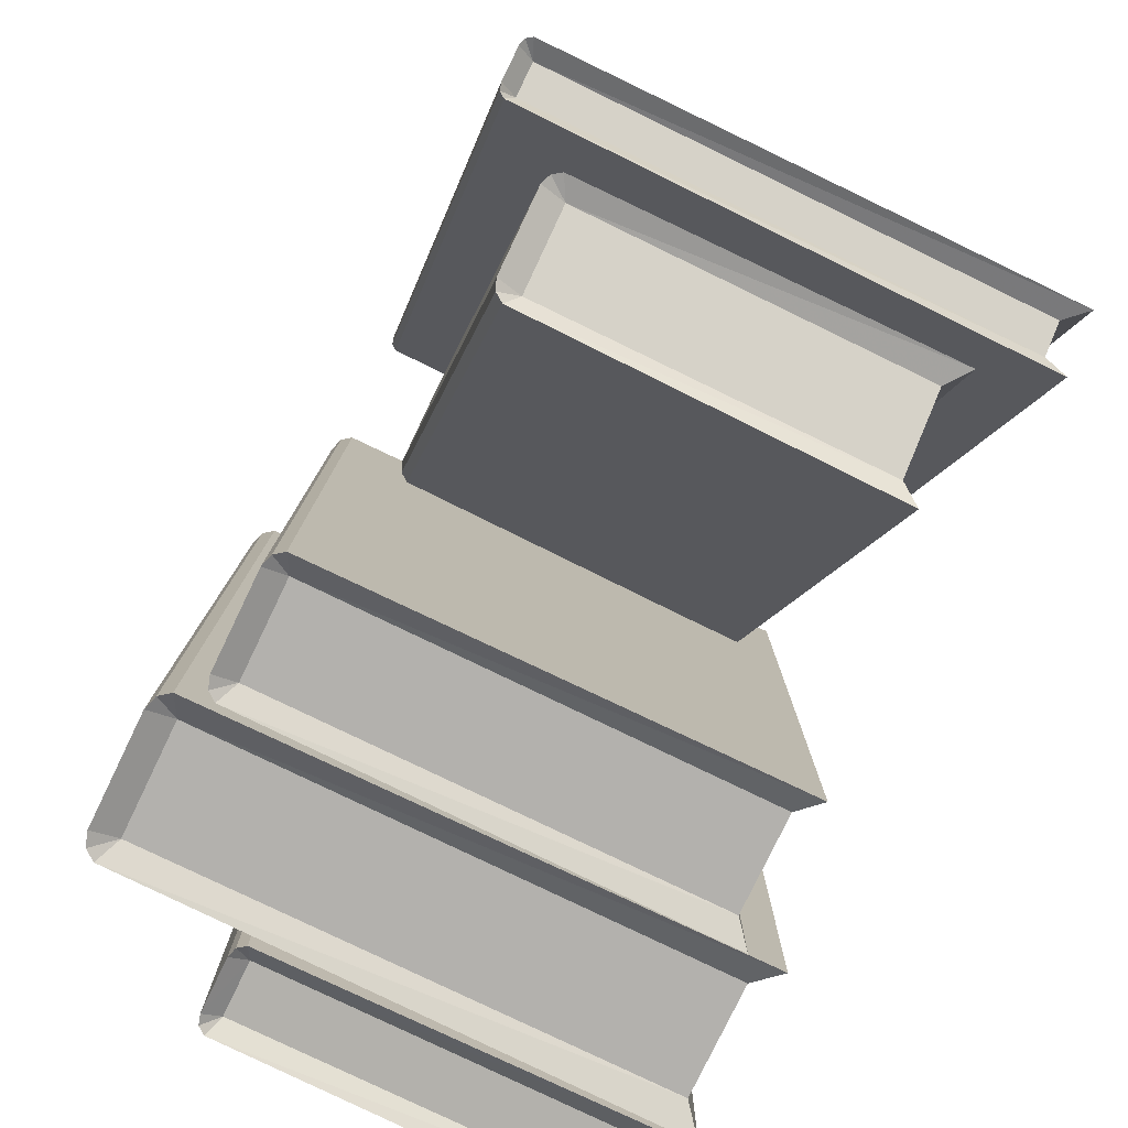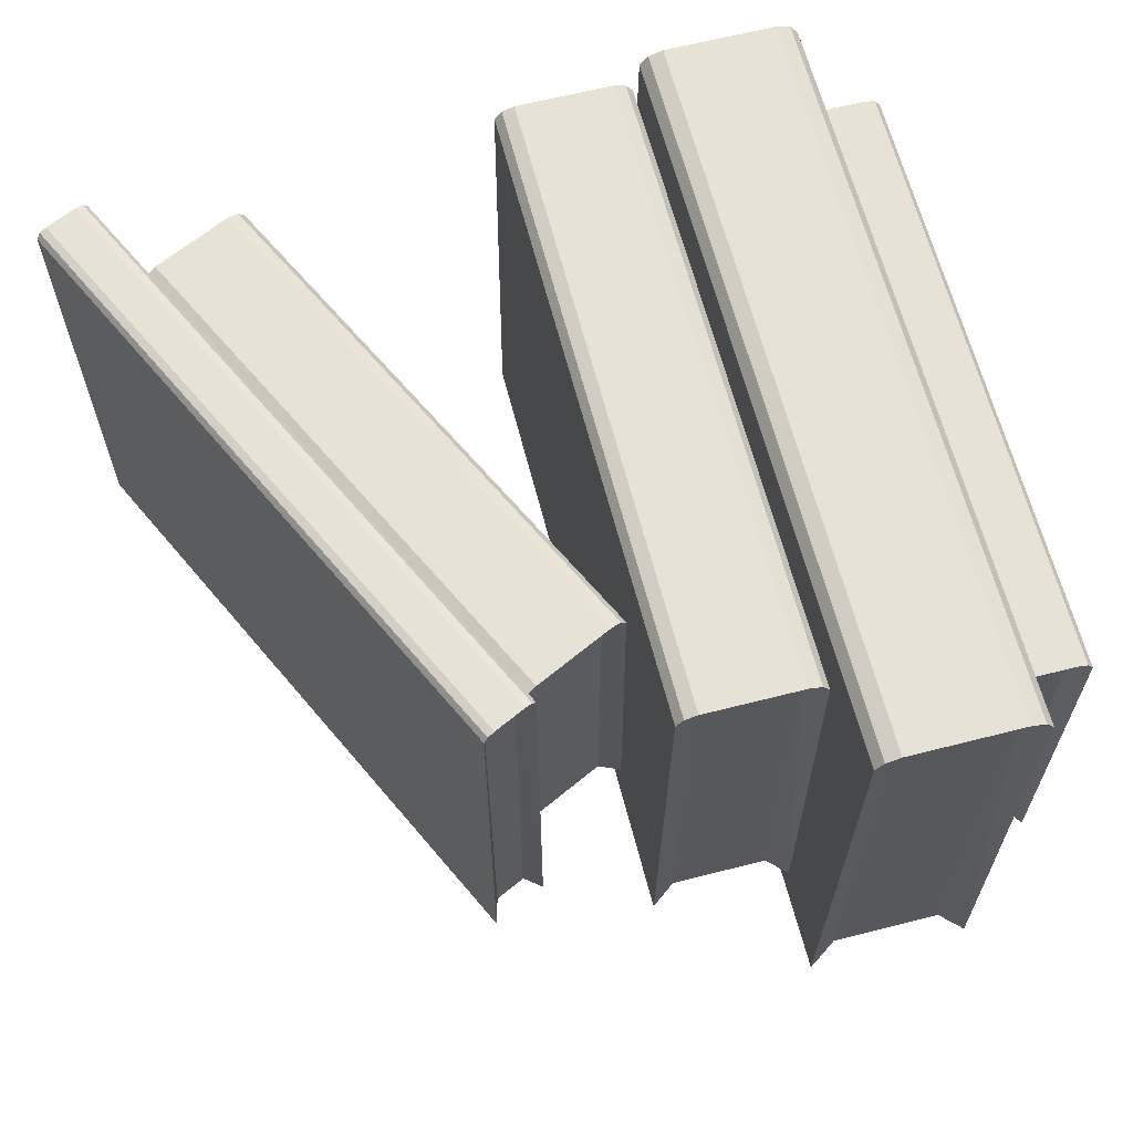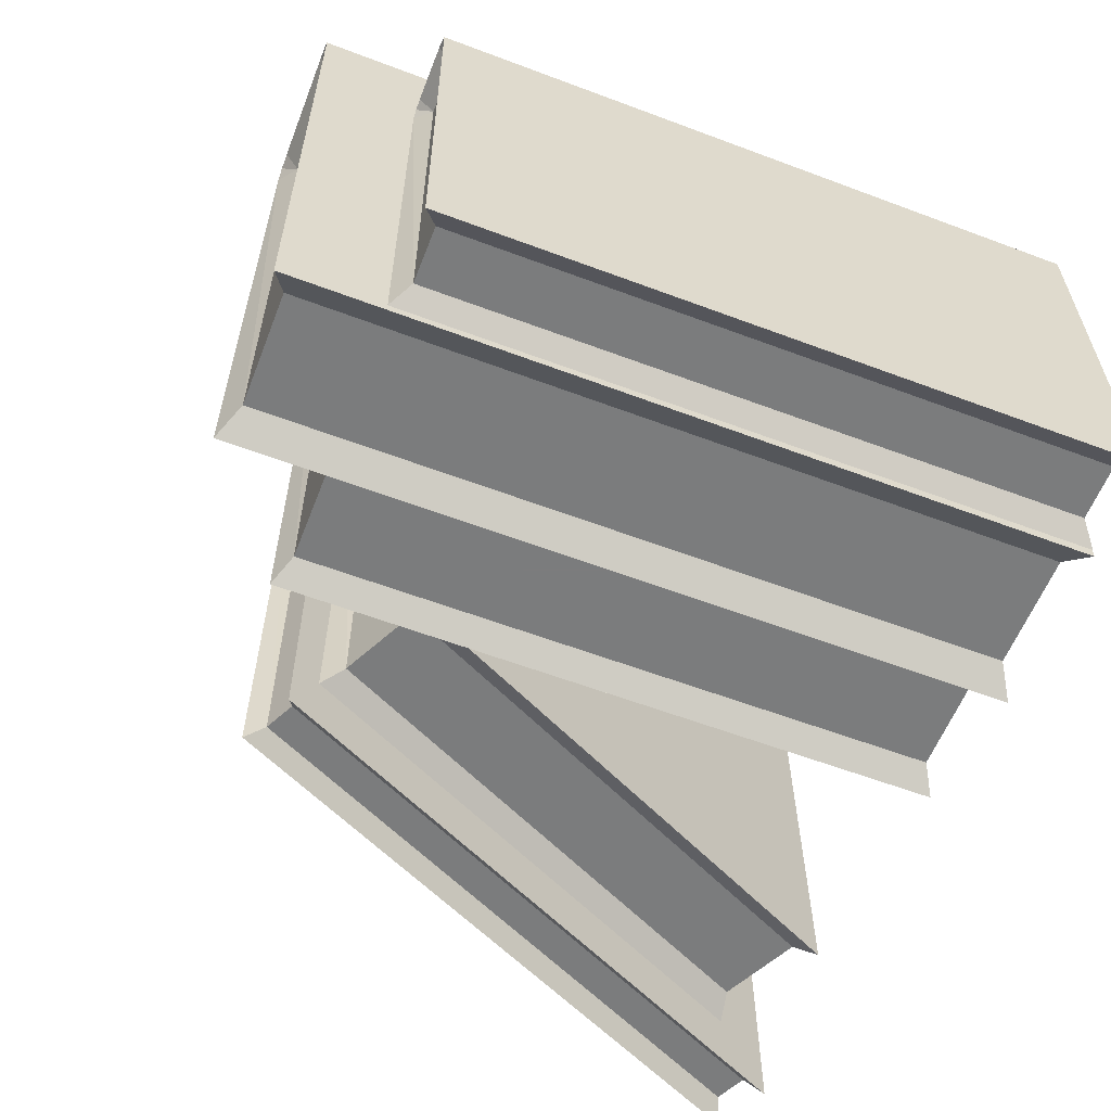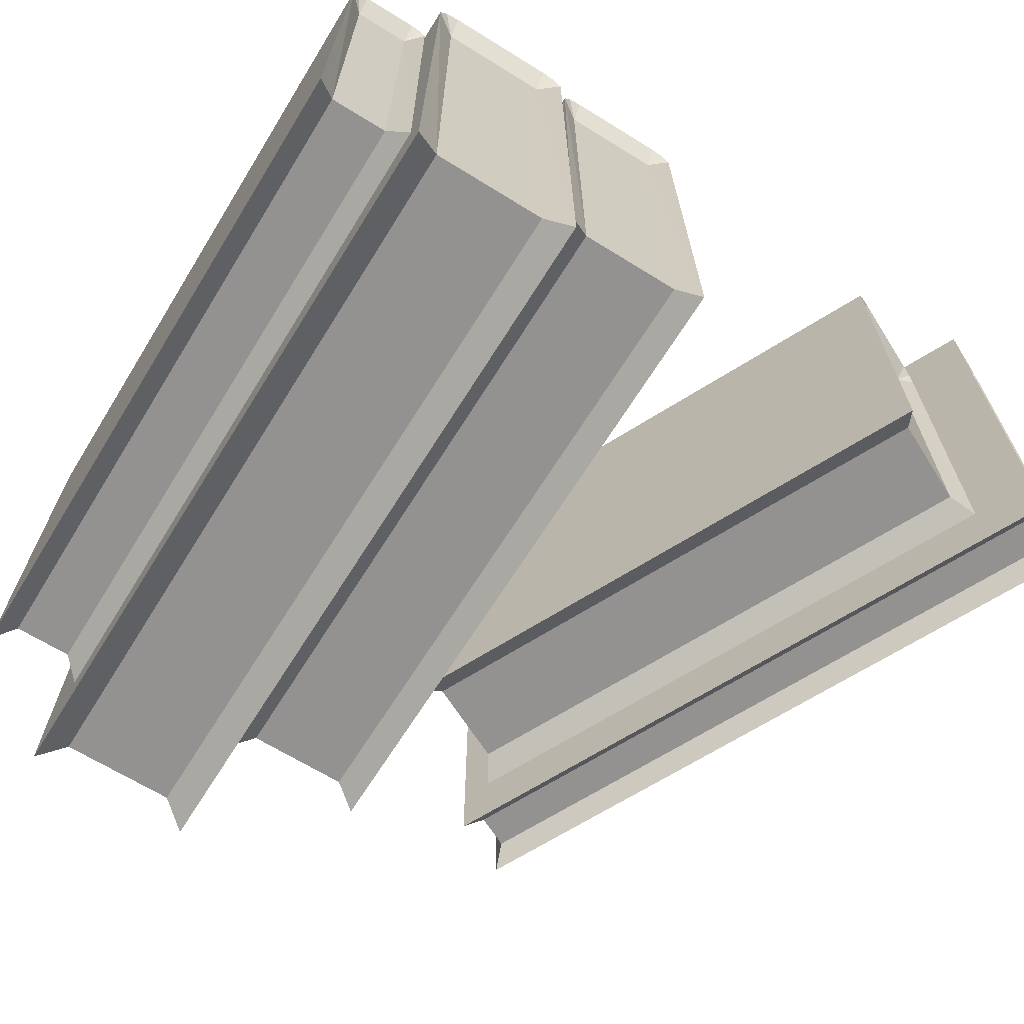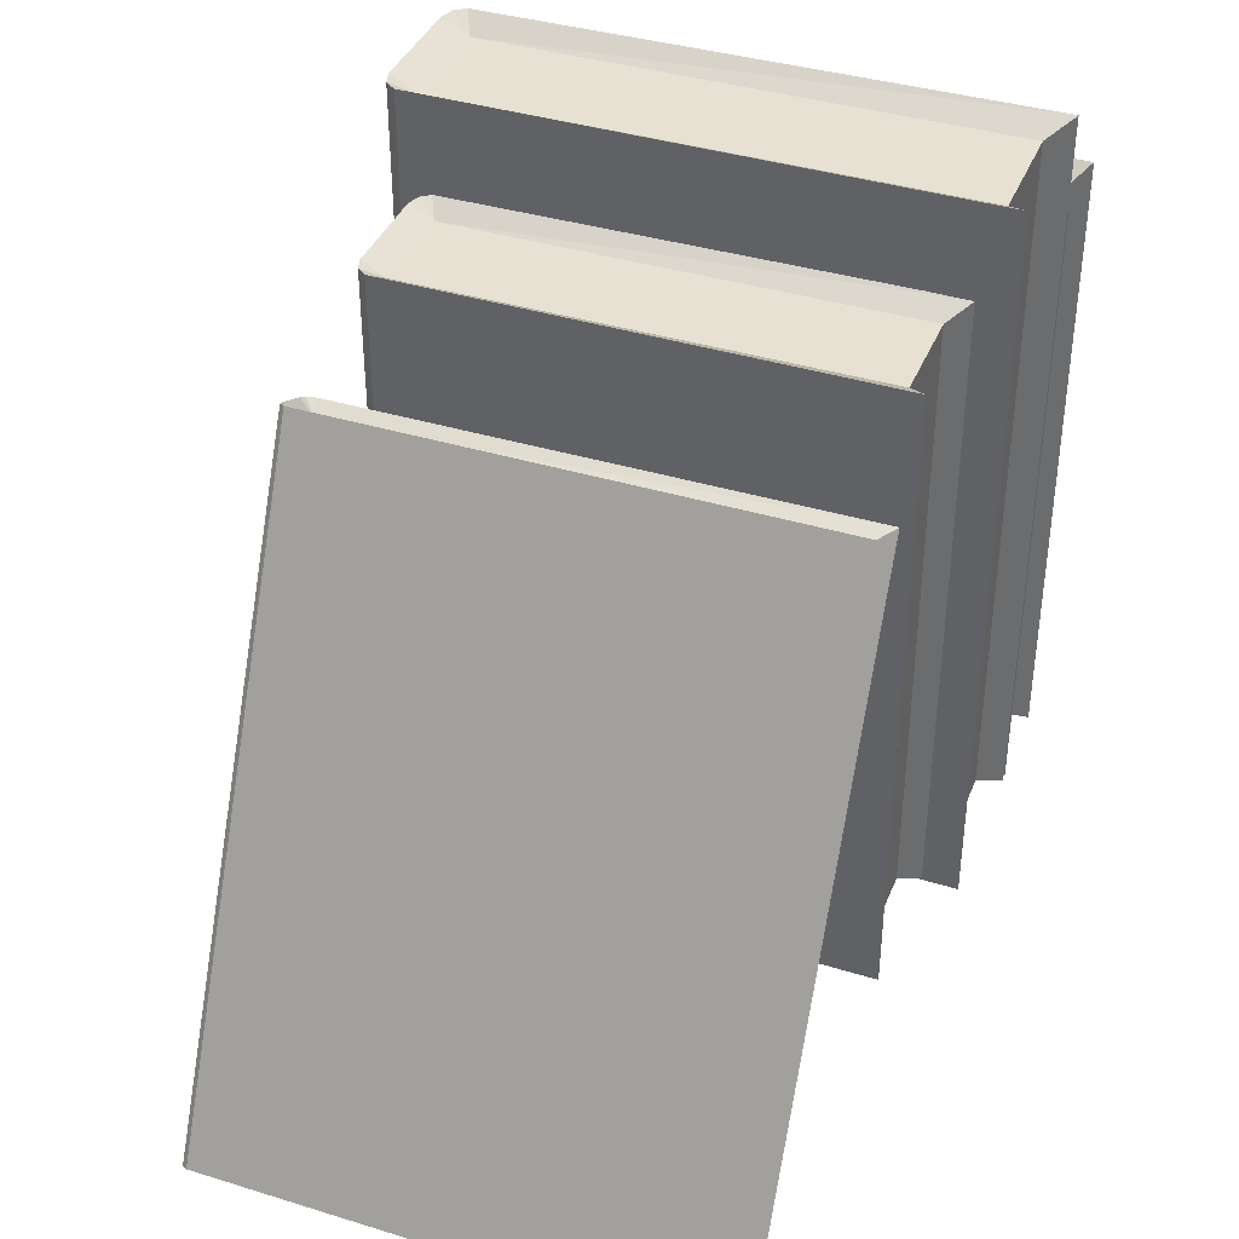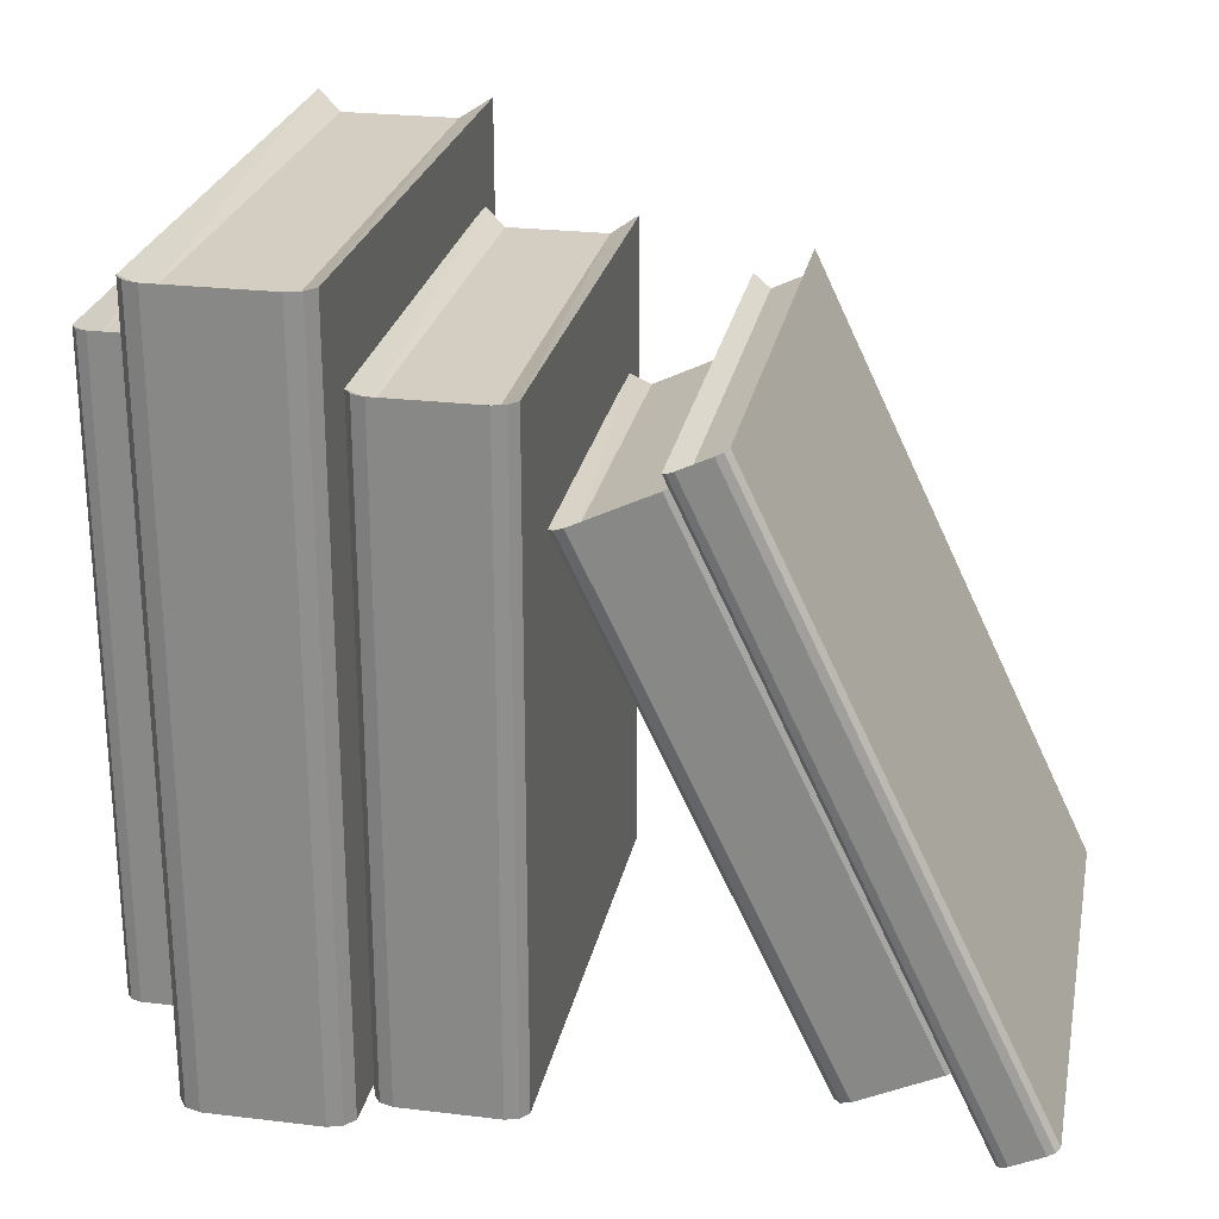
<metadata>
{"format":"obj","ext":"obj","renderer":"f3d","projection":"perspective","resolution":1024,"background":"white","views":[{"elev":-79.2,"azim":64.2,"up":"+Y"},{"elev":64.0,"azim":165.6,"up":"+Z"},{"elev":-58.7,"azim":-111.3,"up":"+Z"},{"elev":-66.5,"azim":-31.9,"up":"+Z"},{"elev":38.9,"azim":110.9,"up":"+Y"},{"elev":25.2,"azim":11.0,"up":"+Y"}]}
</metadata>
<code>
g Chap01_Prop_Book_02b
v -0.07956 -0.0006928 0.1315
v -0.07956 0.3651 0.1315
v -0.07769 0.3651 -0.1391
v -0.07769 -0.0006928 -0.1391
v -0.1589 -0.0006928 -0.1391
v -0.1589 0.3651 -0.1391
v -0.157 0.3651 0.1315
v -0.157 -0.0006928 0.1315
v -0.07956 0.3651 0.1315
v -0.0908 0.3578 -0.1281
v -0.07769 0.3651 -0.1391
v -0.0908 0.3578 0.1259
v -0.08369 0.3651 0.1369
v -0.1458 0.3578 -0.1281
v -0.09079 0.3651 0.1392
v -0.1458 0.3578 0.1259
v -0.1589 0.3651 -0.1391
v -0.1458 0.3651 0.1392
v -0.157 0.3651 0.1315
v -0.153 0.3651 0.1368
v -0.1589 -0.0006928 -0.1391
v -0.1458 0.3578 -0.1281
v -0.1589 0.3651 -0.1391
v -0.1458 0.006583 -0.1281
v -0.0908 0.3578 -0.1281
v -0.0908 0.006583 -0.1281
v -0.07769 0.3651 -0.1391
v -0.07769 -0.0006928 -0.1391
v -0.157 -0.0006928 0.1315
v -0.1458 0.006583 -0.1281
v -0.1589 -0.0006928 -0.1391
v -0.1458 0.006583 0.1259
v -0.153 -0.0006928 0.1368
v -0.1458 -0.0006928 0.1392
v -0.0908 0.006583 -0.1281
v -0.09079 -0.0006928 0.1392
v -0.0908 0.006583 0.1259
v -0.07769 -0.0006928 -0.1391
v -0.08369 -0.0006928 0.1369
v -0.07956 -0.0006928 0.1315
v -0.07956 -0.0006928 0.1315
v -0.08369 0.3651 0.1369
v -0.07956 0.3651 0.1315
v -0.08369 -0.0006928 0.1369
v -0.09079 0.3651 0.1392
v -0.09079 -0.0006928 0.1392
v -0.1458 -0.0006928 0.1392
v -0.1458 0.3651 0.1392
v -0.153 0.3651 0.1368
v -0.153 -0.0006928 0.1368
v -0.157 0.3651 0.1315
v -0.157 -0.0006928 0.1315
v -0.2066 0.001546 -0.1392
v -0.206 0.3181 -0.1392
v -0.2046 0.3181 0.06158
v -0.2052 0.001543 0.06158
v -0.1628 0.001463 0.06158
v -0.1622 0.318 0.06158
v -0.1609 0.318 -0.1392
v -0.1615 0.001461 -0.1392
v -0.2024 0.001538 0.06551
v -0.2052 0.001543 0.06158
v -0.2046 0.3181 0.06158
v -0.2018 0.3181 0.06551
v -0.1974 0.001528 0.06695
v -0.1968 0.3181 0.06695
v -0.1701 0.318 0.06697
v -0.1707 0.001478 0.06697
v -0.1657 0.001469 0.06547
v -0.1651 0.318 0.06547
v -0.1628 0.001463 0.06158
v -0.1622 0.318 0.06158
v -0.2052 0.001543 0.06158
v -0.1974 0.008747 -0.1314
v -0.2066 0.001546 -0.1392
v -0.1974 0.008747 0.0579
v -0.2024 0.001538 0.06551
v -0.1974 0.001528 0.06695
v -0.1707 0.008696 -0.1314
v -0.1707 0.008696 0.0579
v -0.1615 0.001461 -0.1392
v -0.1628 0.001463 0.06158
v -0.1657 0.001469 0.06547
v -0.1707 0.001478 0.06697
v -0.1974 0.001528 0.06695
v -0.1622 0.318 0.06158
v -0.1701 0.3108 -0.1314
v -0.1609 0.318 -0.1392
v -0.1701 0.3108 0.0579
v -0.1651 0.318 0.06547
v -0.1701 0.318 0.06697
v -0.1968 0.3109 -0.1314
v -0.1968 0.3109 0.0579
v -0.206 0.3181 -0.1392
v -0.2046 0.3181 0.06158
v -0.2018 0.3181 0.06551
v -0.1968 0.3181 0.06695
v -0.1701 0.318 0.06697
v -0.2066 0.001546 -0.1392
v -0.1968 0.3109 -0.1314
v -0.206 0.3181 -0.1392
v -0.1974 0.008747 -0.1314
v -0.1701 0.3108 -0.1314
v -0.1707 0.008696 -0.1314
v -0.1609 0.318 -0.1392
v -0.1615 0.001461 -0.1392
v -0.008839 0.0004286 0.1148
v -0.008839 0.3198 0.1148
v -0.007204 0.3198 -0.1215
v -0.007204 0.0004286 -0.1215
v -0.0781 0.0004286 -0.1215
v -0.0781 0.3198 -0.1215
v -0.07646 0.3198 0.1148
v -0.07646 0.0004286 0.1148
v -0.008839 0.3198 0.1148
v -0.01865 0.3135 -0.1119
v -0.007204 0.3198 -0.1215
v -0.01865 0.3135 0.1099
v -0.01244 0.3198 0.1196
v -0.06665 0.3135 -0.1119
v -0.01865 0.3198 0.1215
v -0.06665 0.3135 0.1099
v -0.0781 0.3198 -0.1215
v -0.06665 0.3198 0.1216
v -0.07646 0.3198 0.1148
v -0.07299 0.3198 0.1195
v -0.0781 0.0004286 -0.1215
v -0.06665 0.3135 -0.1119
v -0.0781 0.3198 -0.1215
v -0.06665 0.006782 -0.1119
v -0.01865 0.3135 -0.1119
v -0.01865 0.006782 -0.1119
v -0.007204 0.3198 -0.1215
v -0.007204 0.0004286 -0.1215
v -0.07646 0.0004286 0.1148
v -0.06665 0.006782 -0.1119
v -0.0781 0.0004286 -0.1215
v -0.06665 0.006782 0.1099
v -0.07299 0.0004286 0.1195
v -0.06665 0.0004286 0.1216
v -0.01865 0.006782 -0.1119
v -0.01865 0.0004286 0.1215
v -0.01865 0.006782 0.1099
v -0.007204 0.0004286 -0.1215
v -0.01244 0.0004286 0.1196
v -0.008839 0.0004286 0.1148
v -0.008839 0.0004286 0.1148
v -0.01244 0.3198 0.1196
v -0.008839 0.3198 0.1148
v -0.01244 0.0004286 0.1196
v -0.01865 0.3198 0.1215
v -0.01865 0.0004286 0.1215
v -0.06665 0.0004286 0.1216
v -0.06665 0.3198 0.1216
v -0.07299 0.3198 0.1195
v -0.07299 0.0004286 0.1195
v -0.07646 0.3198 0.1148
v -0.07646 0.0004286 0.1148
v 0.1695 0.02673 0.08068
v 0.04799 0.2796 0.08068
v 0.04949 0.2803 -0.09981
v 0.171 0.02745 -0.09981
v 0.1138 -8.79e-05 -0.09981
v -0.007786 0.2528 -0.09981
v -0.006286 0.2535 0.08068
v 0.1153 0.0006335 0.08068
v 0.04799 0.2796 0.08068
v 0.04302 0.2701 -0.09097
v 0.04949 0.2803 -0.09981
v 0.04302 0.2701 0.07487
v 0.04506 0.2782 0.08501
v 0.04023 0.2758 0.08701
v 0.004243 0.2514 -0.09097
v 0.001489 0.2572 0.08703
v 0.004243 0.2514 0.07487
v -0.007786 0.2528 -0.09981
v -0.003398 0.2549 0.08504
v -0.006286 0.2535 0.08068
v 0.04949 0.2803 -0.09981
v 0.159 0.02878 -0.09097
v 0.171 0.02745 -0.09981
v 0.04302 0.2701 -0.09097
v 0.1202 0.01014 -0.09097
v 0.004243 0.2514 -0.09097
v 0.1138 -8.79e-05 -0.09981
v -0.007786 0.2528 -0.09981
v 0.1153 0.0006335 0.08068
v 0.1202 0.01014 -0.09097
v 0.1138 -8.79e-05 -0.09981
v 0.1202 0.01014 0.07487
v 0.1182 0.002022 0.08504
v 0.123 0.004371 0.08703
v 0.159 0.02878 -0.09097
v 0.1618 0.023 0.08701
v 0.159 0.02878 0.07487
v 0.171 0.02745 -0.09981
v 0.1666 0.02532 0.08501
v 0.1695 0.02673 0.08068
v 0.1695 0.02673 0.08068
v 0.04506 0.2782 0.08501
v 0.04799 0.2796 0.08068
v 0.1666 0.02532 0.08501
v 0.04023 0.2758 0.08701
v 0.1618 0.023 0.08701
v 0.123 0.004371 0.08703
v 0.001489 0.2572 0.08703
v -0.003398 0.2549 0.08504
v 0.1182 0.002022 0.08504
v -0.006286 0.2535 0.08068
v 0.1153 0.0006335 0.08068
v 0.2111 0.01245 0.1135
v 0.07017 0.3067 0.1135
v 0.07103 0.3071 -0.1277
v 0.2119 0.01287 -0.1277
v 0.1846 -0.0002421 -0.1277
v 0.04365 0.294 -0.1277
v 0.0445 0.2944 0.1135
v 0.1854 0.0001641 0.1135
v 0.04647 0.2953 0.1163
v 0.0445 0.2944 0.1135
v 0.05302 0.2902 0.1098
v 0.04981 0.2969 0.1172
v 0.06487 0.3042 0.1172
v 0.06808 0.2975 0.1098
v 0.0682 0.3058 0.1163
v 0.07017 0.3067 0.1135
v 0.05302 0.2902 -0.1184
v 0.04365 0.294 -0.1277
v 0.0445 0.2944 0.1135
v 0.06808 0.2975 -0.1184
v 0.07017 0.3067 0.1135
v 0.07103 0.3071 -0.1277
v 0.1846 -0.0002421 -0.1277
v 0.05302 0.2902 -0.1184
v 0.04365 0.294 -0.1277
v 0.1875 0.009409 -0.1184
v 0.06808 0.2975 -0.1184
v 0.2026 0.01662 -0.1184
v 0.07103 0.3071 -0.1277
v 0.2119 0.01287 -0.1277
v 0.2119 0.01287 -0.1277
v 0.2026 0.01662 0.1098
v 0.2111 0.01245 0.1135
v 0.2026 0.01662 -0.1184
v 0.1875 0.009409 0.1098
v 0.1875 0.009409 -0.1184
v 0.1854 0.0001641 0.1135
v 0.1846 -0.0002421 -0.1277
v 0.2058 0.009919 0.1172
v 0.2091 0.01151 0.1163
v 0.2111 0.01245 0.1135
v 0.1907 0.002707 0.1172
v 0.1874 0.001107 0.1163
v 0.1854 0.0001641 0.1135
v 0.2111 0.01245 0.1135
v 0.0682 0.3058 0.1163
v 0.07017 0.3067 0.1135
v 0.2091 0.01151 0.1163
v 0.06487 0.3042 0.1172
v 0.2058 0.009919 0.1172
v 0.1907 0.002707 0.1172
v 0.04981 0.2969 0.1172
v 0.04647 0.2953 0.1163
v 0.1874 0.001107 0.1163
v 0.0445 0.2944 0.1135
v 0.1854 0.0001641 0.1135
g Chap01_Prop_Book_02b_0
f 3 2 1
f 4 3 1
f 7 6 5
f 8 7 5
f 11 10 9
f 10 12 9
f 9 12 13
f 10 14 12
f 12 15 13
f 14 16 12
f 12 16 15
f 16 14 17
f 16 18 15
f 19 16 17
f 18 16 20
f 16 19 20
f 23 22 21
f 22 24 21
f 22 25 24
f 25 26 24
f 26 25 27
f 28 26 27
f 31 30 29
f 30 32 29
f 29 32 33
f 32 34 33
f 32 30 35
f 36 34 32
f 37 32 35
f 37 36 32
f 37 35 38
f 39 36 37
f 40 37 38
f 40 39 37
f 43 42 41
f 42 44 41
f 42 45 44
f 45 46 44
f 46 45 47
f 45 48 47
f 47 48 49
f 50 47 49
f 50 49 51
f 52 50 51
f 55 54 53
f 56 55 53
f 59 58 57
f 60 59 57
f 63 62 61
f 64 63 61
f 64 61 65
f 66 64 65
f 67 66 65
f 68 67 65
f 67 68 69
f 70 67 69
f 70 69 71
f 72 70 71
f 75 74 73
f 74 76 73
f 73 76 77
f 76 78 77
f 74 79 76
f 76 80 78
f 79 80 76
f 80 79 81
f 82 80 81
f 80 82 83
f 84 80 83
f 80 84 85
f 88 87 86
f 87 89 86
f 86 89 90
f 89 91 90
f 89 87 92
f 89 93 91
f 93 89 92
f 93 92 94
f 95 93 94
f 93 95 96
f 97 93 96
f 93 97 98
f 101 100 99
f 100 102 99
f 100 103 102
f 103 104 102
f 104 103 105
f 106 104 105
f 109 108 107
f 110 109 107
f 113 112 111
f 114 113 111
f 117 116 115
f 116 118 115
f 115 118 119
f 116 120 118
f 118 121 119
f 120 122 118
f 118 122 121
f 122 120 123
f 122 124 121
f 125 122 123
f 124 122 126
f 122 125 126
f 129 128 127
f 128 130 127
f 128 131 130
f 131 132 130
f 132 131 133
f 134 132 133
f 137 136 135
f 136 138 135
f 135 138 139
f 138 140 139
f 138 136 141
f 142 140 138
f 143 138 141
f 143 142 138
f 143 141 144
f 145 142 143
f 146 143 144
f 146 145 143
f 149 148 147
f 148 150 147
f 148 151 150
f 151 152 150
f 152 151 153
f 151 154 153
f 153 154 155
f 156 153 155
f 156 155 157
f 158 156 157
f 161 160 159
f 162 161 159
f 165 164 163
f 166 165 163
f 169 168 167
f 168 170 167
f 167 170 171
f 170 172 171
f 168 173 170
f 172 170 174
f 173 175 170
f 170 175 174
f 175 173 176
f 174 175 177
f 178 175 176
f 175 178 177
f 181 180 179
f 180 182 179
f 180 183 182
f 183 184 182
f 184 183 185
f 186 184 185
f 189 188 187
f 188 190 187
f 187 190 191
f 190 192 191
f 190 188 193
f 194 192 190
f 195 190 193
f 195 194 190
f 195 193 196
f 197 194 195
f 198 195 196
f 198 197 195
f 201 200 199
f 200 202 199
f 200 203 202
f 203 204 202
f 204 203 205
f 203 206 205
f 205 206 207
f 208 205 207
f 208 207 209
f 210 208 209
f 213 212 211
f 214 213 211
f 217 216 215
f 218 217 215
f 221 220 219
f 222 221 219
f 221 222 223
f 224 221 223
f 224 223 225
f 226 224 225
f 227 221 224
f 221 227 228
f 229 221 228
f 230 227 224
f 230 224 231
f 232 230 231
f 235 234 233
f 234 236 233
f 234 237 236
f 237 238 236
f 238 237 239
f 240 238 239
f 243 242 241
f 242 244 241
f 242 245 244
f 245 246 244
f 246 245 247
f 248 246 247
f 242 249 245
f 250 249 242
f 251 250 242
f 249 252 245
f 245 252 253
f 254 245 253
f 257 256 255
f 256 258 255
f 256 259 258
f 259 260 258
f 260 259 261
f 259 262 261
f 261 262 263
f 264 261 263
f 264 263 265
f 266 264 265

</code>
